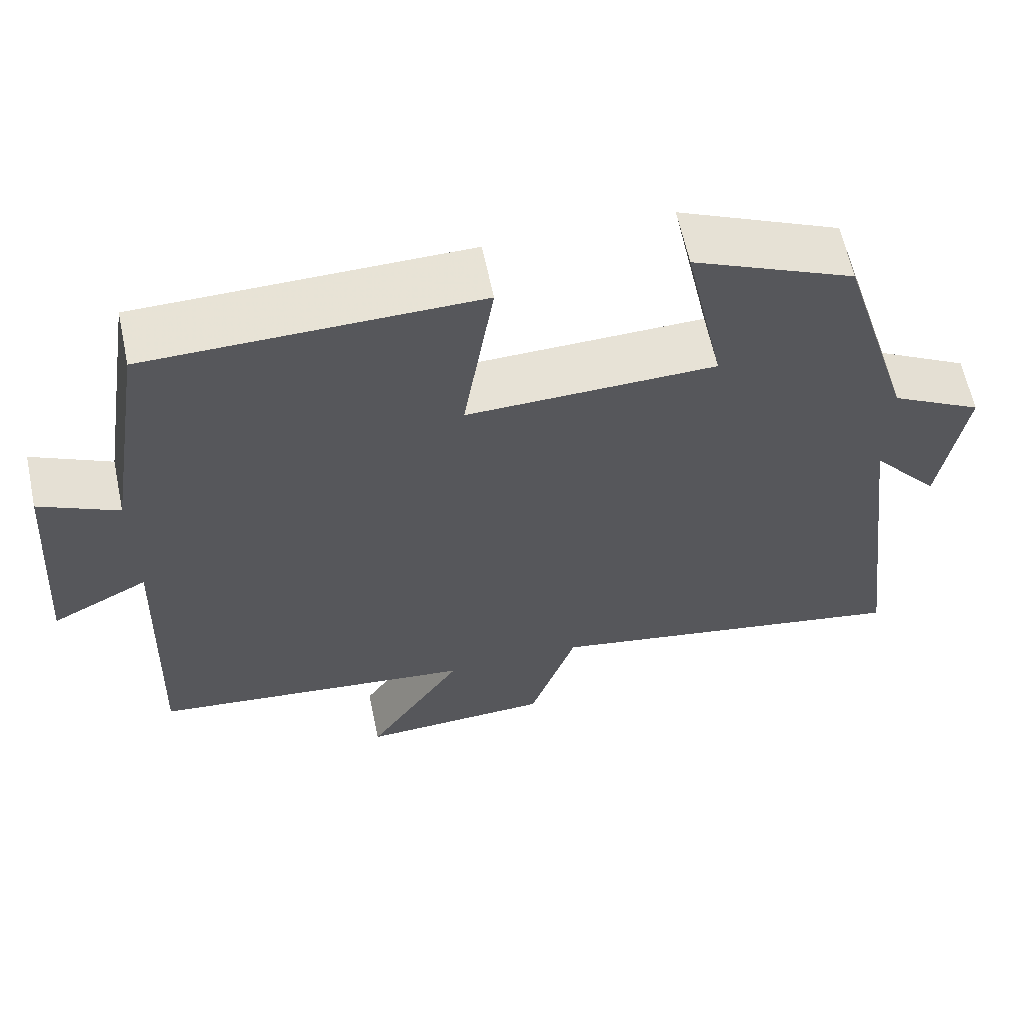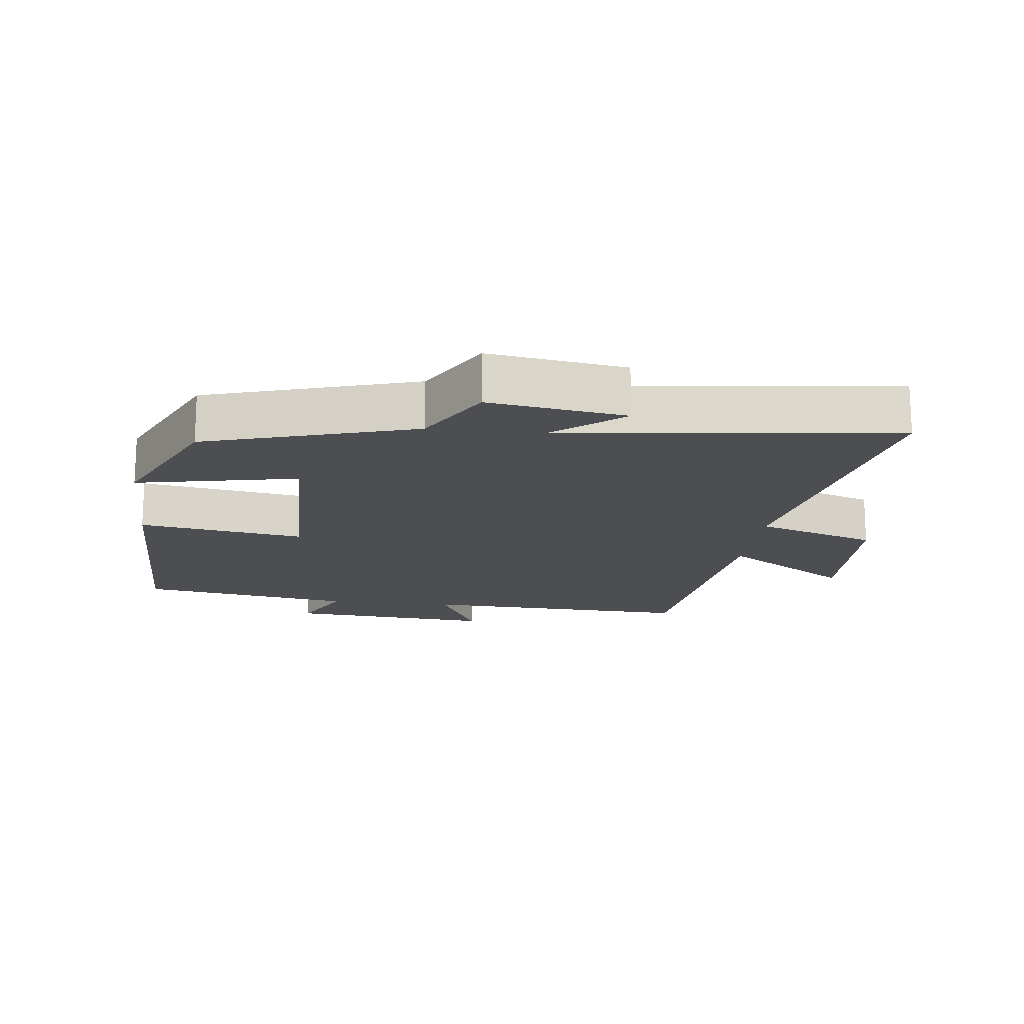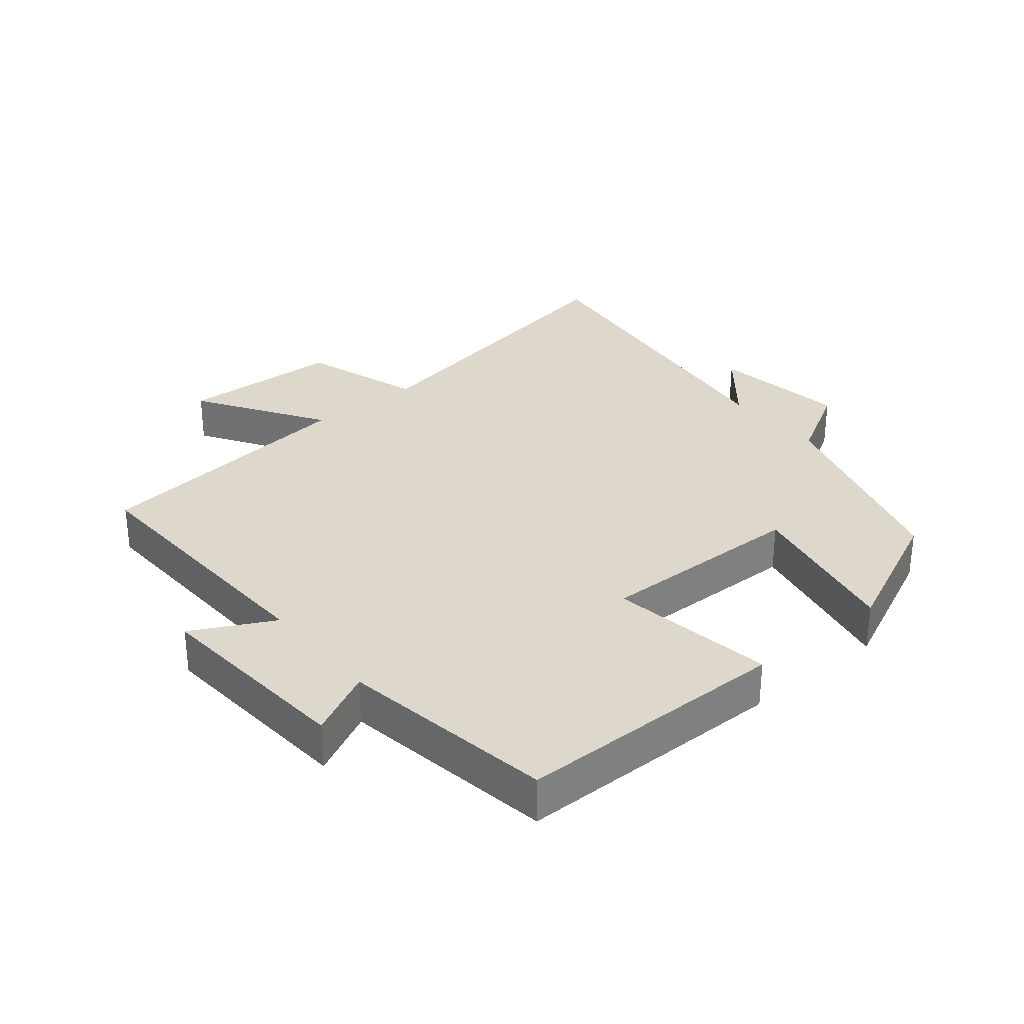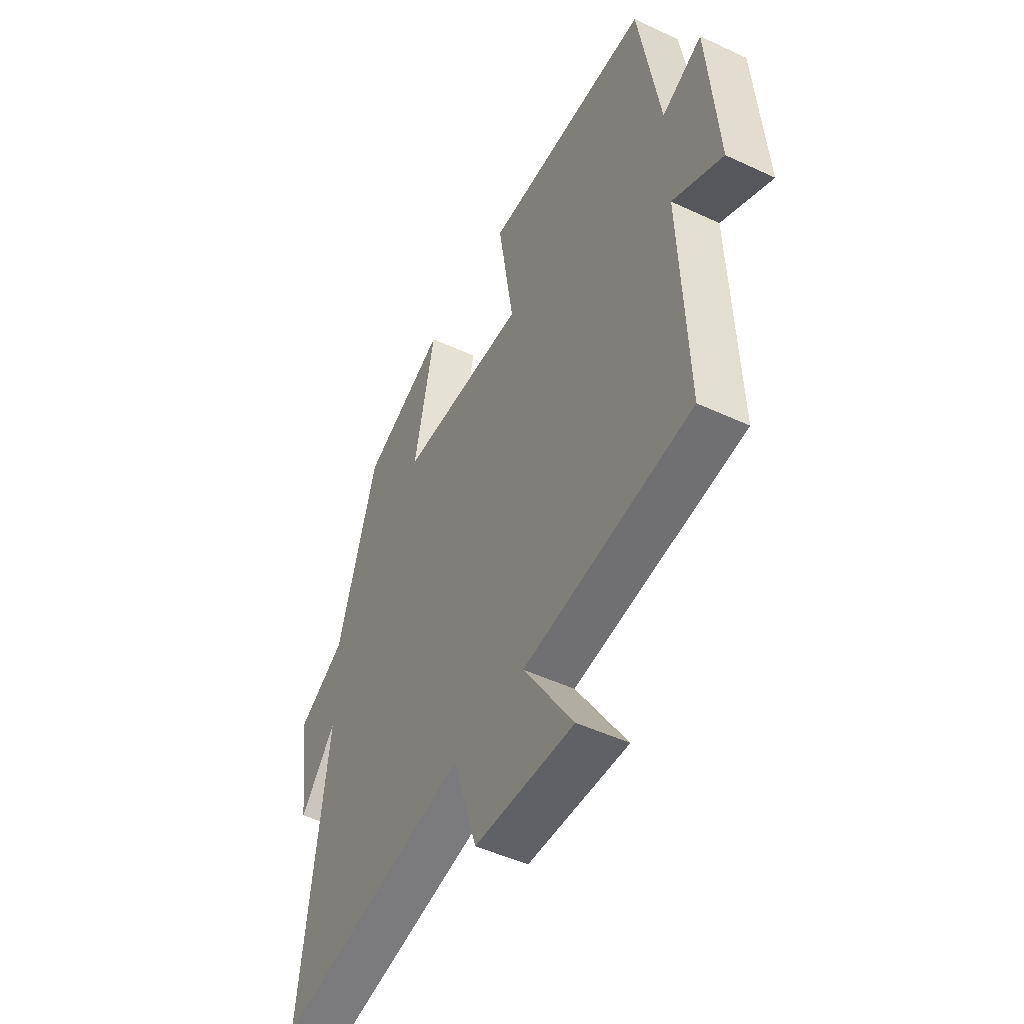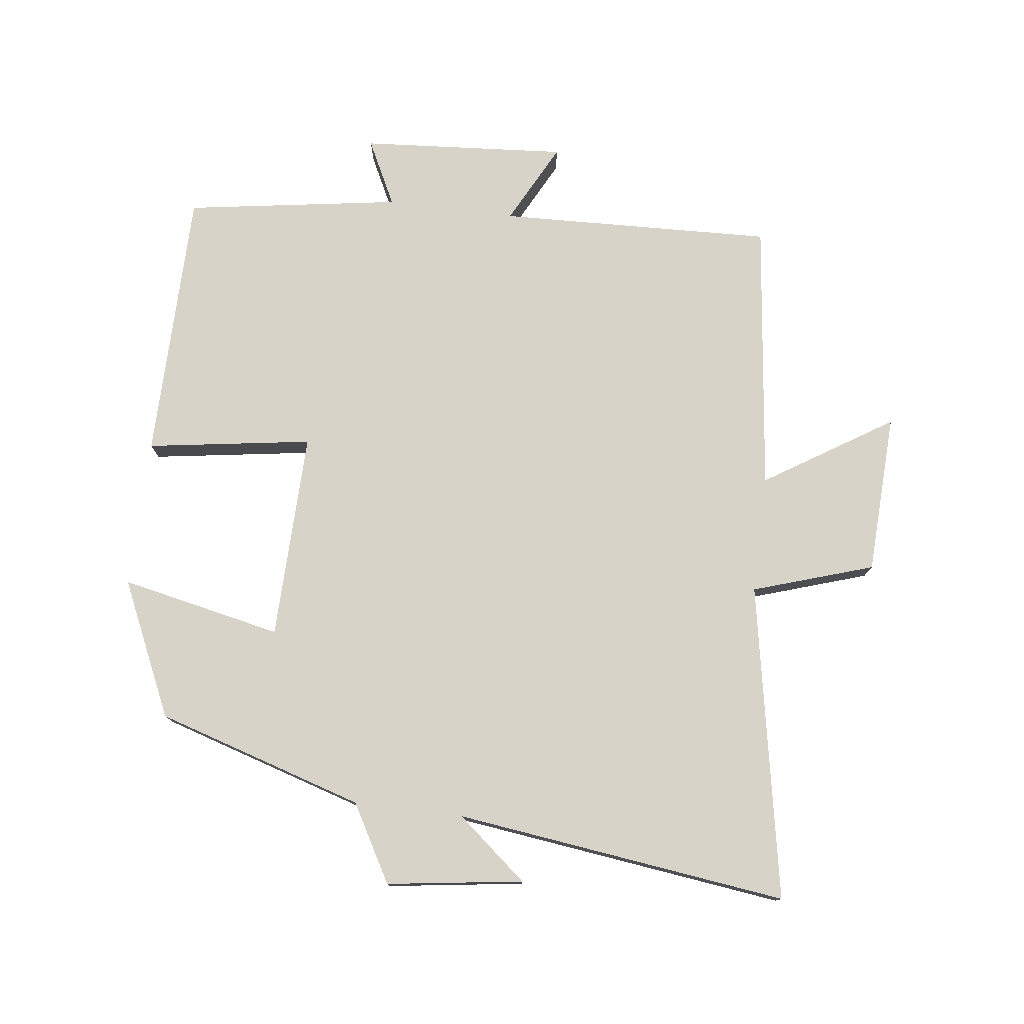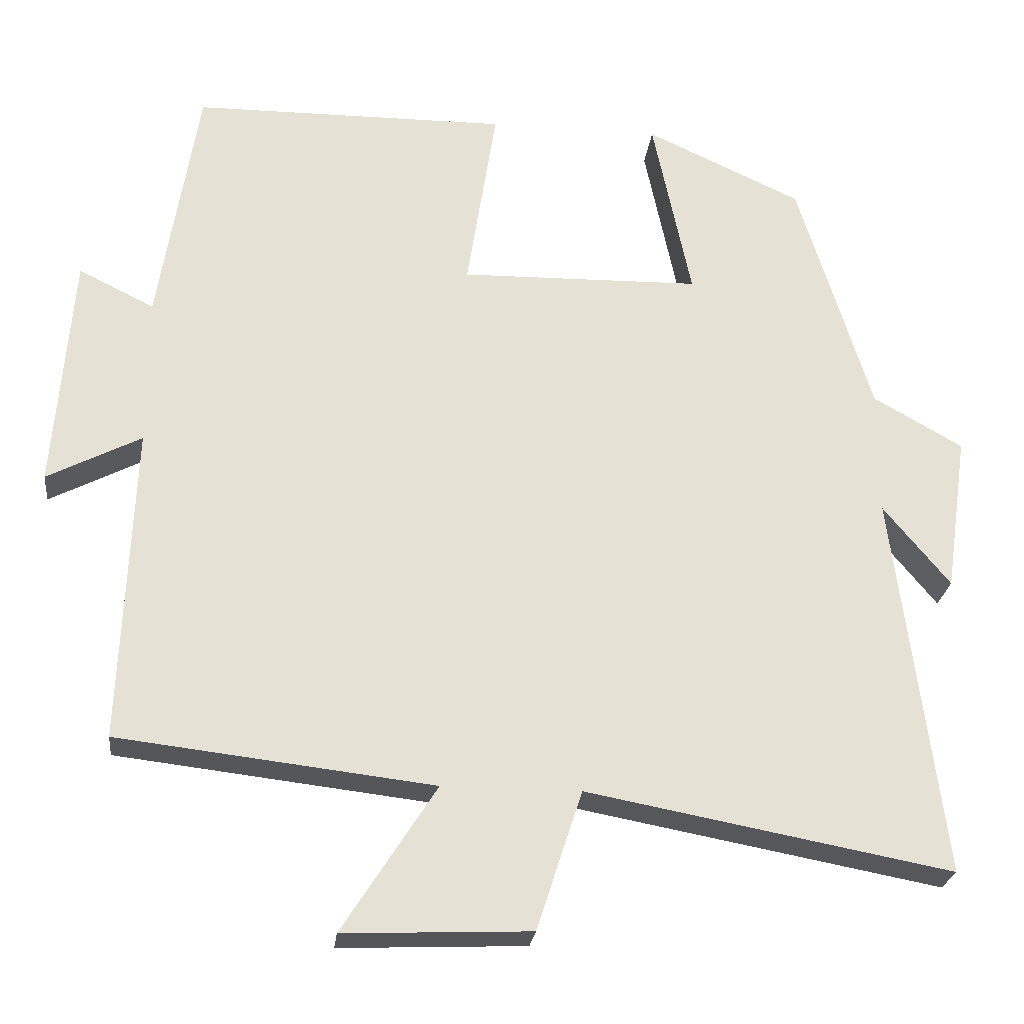
<metadata>
{"format":"obj","ext":"obj","renderer":"f3d","projection":"perspective","resolution":1024,"background":"white","views":[{"elev":62.3,"azim":-12.0,"up":"+Z"},{"elev":-16.6,"azim":83.0,"up":"+Y"},{"elev":31.1,"azim":-39.4,"up":"+Y"},{"elev":-48.8,"azim":-117.5,"up":"+Z"},{"elev":76.9,"azim":97.2,"up":"+Y"},{"elev":-24.9,"azim":-6.5,"up":"+Z"}]}
</metadata>
<code>
v -0.448 0.07 0.497
v -0.031 0.07 0.5
v -0.07 0.07 0.248
v 0.248 0.07 0.254
v 0.197 0.07 0.5
v 0.403 0.07 0.405
v 0.5 0.07 0.087
v 0.618 0.07 0.02
v 0.588 0.07 -0.188
v 0.5 0.07 -0.081
v 0.564 0.07 -0.59
v 0.083 0.07 -0.5
v 0.023 0.07 -0.684
v -0.223 0.07 -0.694
v -0.099 0.07 -0.5
v -0.516 0.07 -0.451
v -0.5 0.07 -0.031
v -0.624 0.07 -0.095
v -0.6 0.07 0.219
v -0.5 0.07 0.169
v -0.448 0 0.497
v -0.031 0 0.5
v -0.07 0 0.248
v 0.248 0 0.254
v 0.197 0 0.5
v 0.403 0 0.405
v 0.5 0 0.087
v 0.618 0 0.02
v 0.588 0 -0.188
v 0.5 0 -0.081
v 0.564 0 -0.59
v 0.083 0 -0.5
v 0.023 0 -0.684
v -0.223 0 -0.694
v -0.099 0 -0.5
v -0.516 0 -0.451
v -0.5 0 -0.031
v -0.624 0 -0.095
v -0.6 0 0.219
v -0.5 0 0.169
f 17 18 19 20
f 17 20 1 2
f 15 16 17
f 12 13 14 15
f 12 15 17
f 10 11 12 17
f 7 8 9 10
f 4 5 6 7
f 3 4 7 10
f 17 2 3
f 3 10 17
f 40 39 38 37
f 22 21 40 37
f 37 36 35
f 35 34 33 32
f 37 35 32
f 37 32 31 30
f 30 29 28 27
f 27 26 25 24
f 30 27 24 23
f 23 22 37
f 37 30 23
f 1 21 22 2
f 2 22 23 3
f 3 23 24 4
f 4 24 25 5
f 5 25 26 6
f 6 26 27 7
f 7 27 28 8
f 8 28 29 9
f 9 29 30 10
f 10 30 31 11
f 11 31 32 12
f 12 32 33 13
f 13 33 34 14
f 14 34 35 15
f 15 35 36 16
f 16 36 37 17
f 17 37 38 18
f 18 38 39 19
f 19 39 40 20
f 20 40 21 1

</code>
